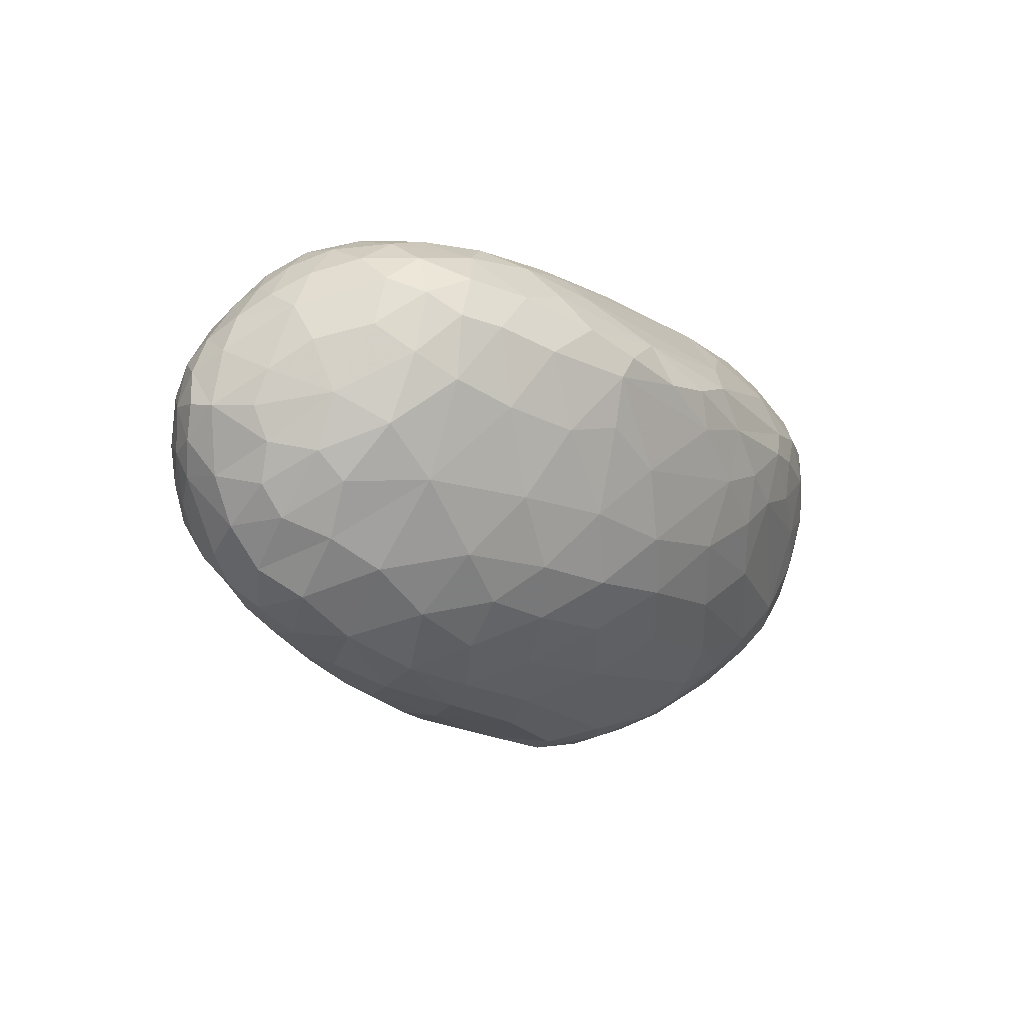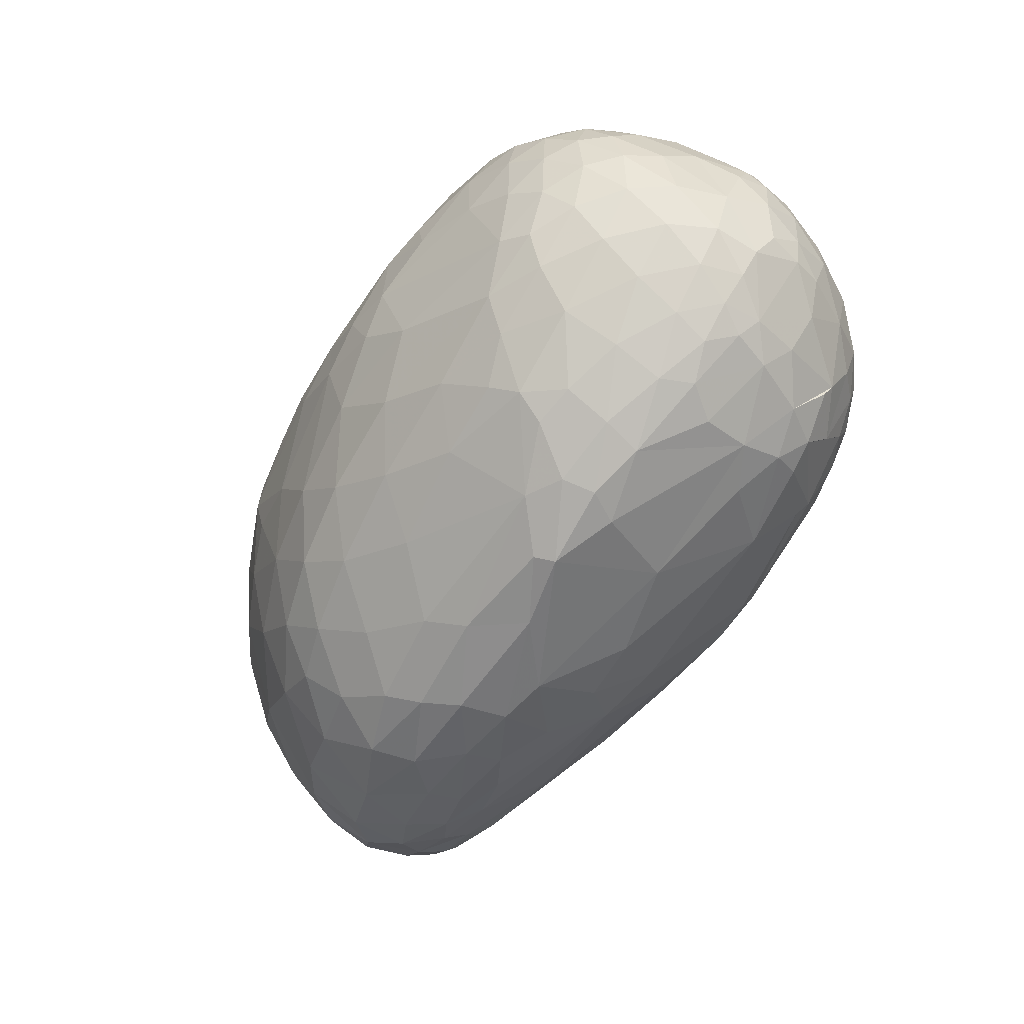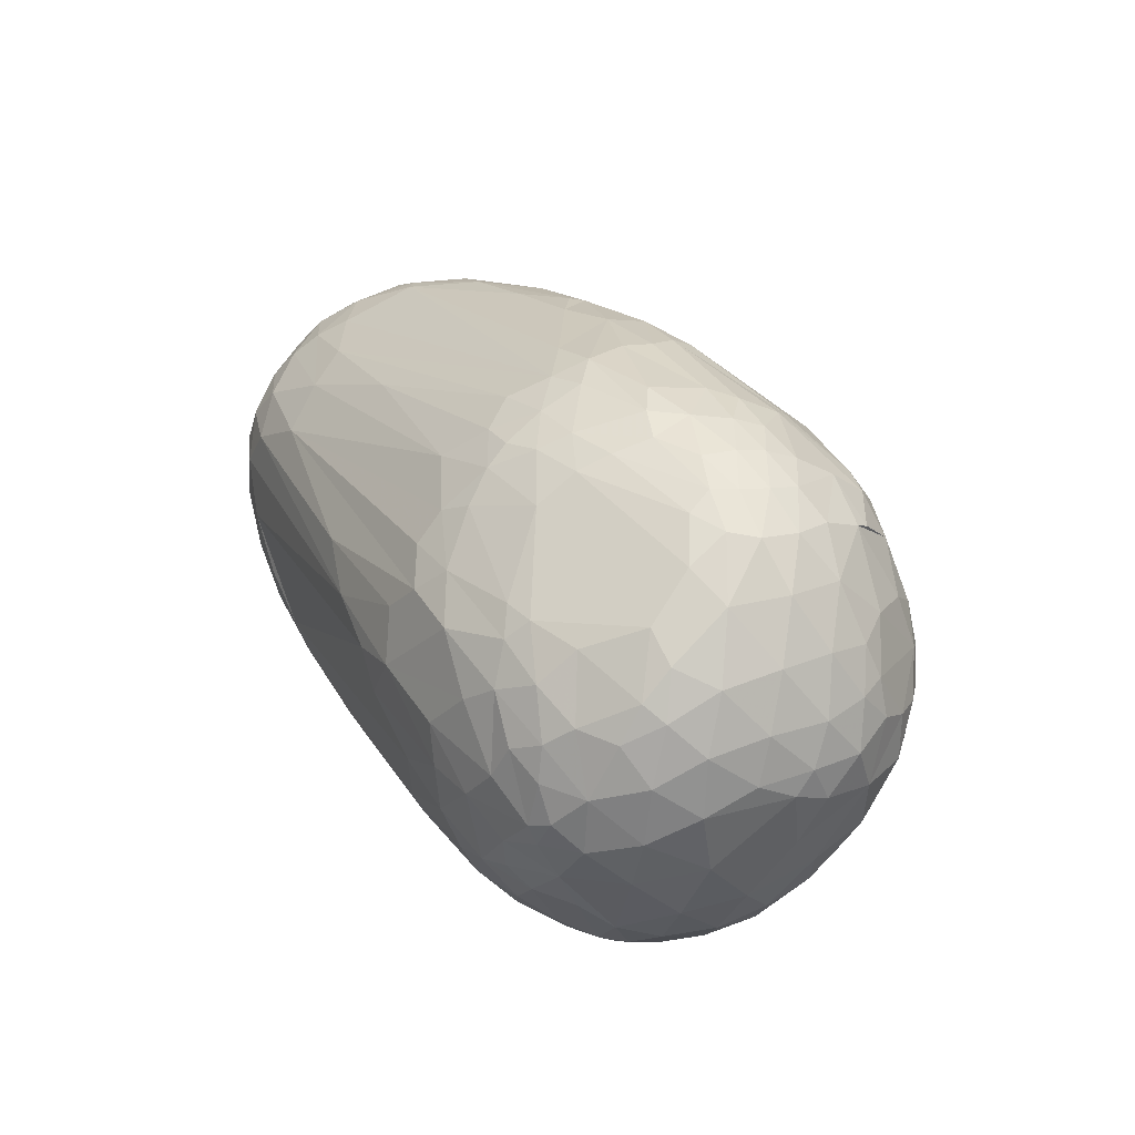
<metadata>
{"format":"obj","ext":"obj","renderer":"f3d","projection":"perspective","resolution":1024,"background":"white","views":[{"elev":-10.8,"azim":117.2,"up":"+Y"},{"elev":-67.4,"azim":-125.6,"up":"+Y"},{"elev":25.2,"azim":-116.8,"up":"+Z"}]}
</metadata>
<code>
v 61.7 104.1 137.7
v 62.06 108.8 131.1
v 63 119.2 136.1
v 63.12 98.67 127.5
v 63.52 99.51 149.3
v 63.76 89.33 137.4
v 63.84 115.8 149
v 66.4 132.4 128.9
v 66.44 131.6 145.4
v 66.73 104.9 114.2
v 67.03 86.8 151.1
v 68.03 83 124.5
v 68.11 110.5 164
v 69.17 78.26 142.3
v 69.18 95.7 164.5
v 69.52 126.5 161.3
v 69.74 128 111.2
v 70.78 144.5 138
v 71.25 96.24 104.2
v 71.85 140.1 154.3
v 72.63 145.4 121.5
v 72.91 83.21 162.4
v 72.94 114.9 97.82
v 73.75 80.37 109.9
v 74.2 69.7 138.6
v 71.03 79.53 153
v 75.13 69.28 125
v 75.75 103.8 179.1
v 76.4 136.7 166.8
v 76.45 144.5 158.7
v 76.77 150.3 148.6
v 76.78 106.6 90
v 77.53 93.31 94.06
v 77.95 120.5 178.6
v 78.59 145.4 106.8
v 78.63 131.1 93.93
v 79.63 157.3 133.6
v 79.75 87.37 177.8
v 80.72 61.9 137.6
v 80.93 73.82 165.4
v 87.99 57.41 148.8
v 81.45 118.4 84
v 81.48 157.3 117.6
v 82.59 68.78 111.9
v 82.68 79.52 98.38
v 83.69 105.5 82.19
v 84.51 138 174.2
v 85.02 60.5 125.3
v 85.43 157.8 150.9
v 85.52 107 191.1
v 85.8 96.04 190
v 92.34 142.5 84.86
v 86.4 164 125
v 86.62 90.99 85.85
v 88.91 130.6 80.42
v 89.15 55.19 136.8
v 89.52 114.7 192.6
v 94.32 72.87 183.9
v 89.71 165.8 135.4
v 90.21 61.92 163.3
v 90.33 84.95 188.8
v 90.54 164.2 145.3
v 90.97 116.5 75.26
v 91.32 159.3 105.8
v 91.34 165.4 117
v 93.6 101.6 76.46
v 93.8 152.8 93.85
v 93.88 52.5 145.3
v 93.97 152.9 167.4
v 95.51 76.79 88.56
v 95.77 98.73 198.7
v 96.51 66.86 99.2
v 96.52 68.69 182.1
v 97.09 162.5 158.4
v 97.25 106.8 199.4
v 97.31 89.53 196.7
v 97.92 58.05 112.3
v 98.01 135.5 74.66
v 98.5 169.4 141.7
v 88.2 125.6 186
v 98.8 51.71 126.3
v 99.17 86.01 79.77
v 105.9 140.6 72.98
v 99.82 125.8 70.38
v 100.3 48.78 137.4
v 92.42 167.3 122.3
v 108.1 71.92 192.7
v 102.5 169.4 113
v 102.8 161.4 96.08
v 102.8 111.9 70.01
v 103.4 57.66 173.9
v 105.7 167.3 103.4
v 107 169.2 154
v 107 93.25 203.5
v 107.3 94.64 73.15
v 107.4 159 170.6
v 107.6 83.59 199.5
v 107.8 101.5 205
v 97.14 53.59 157.1
v 103.4 172.1 132.2
v 109.1 133.8 67.79
v 109.3 73.9 82.34
v 110 110.2 204.3
v 110.5 149.9 78.37
v 110.5 164.7 165.3
v 111 44.16 141.6
v 100.7 113.1 199.4
v 126.7 136.6 198.7
v 98.28 120 195.2
v 113.5 65.23 88.99
v 113.6 174.6 122.2
v 114.3 160 86.61
v 115 169.8 100.7
v 110 61.3 185.2
v 115.5 47.4 117
v 115.5 42.93 131.9
v 115.8 161.3 172.2
v 116 173.6 148
v 128.2 177.8 136.5
v 117 122.4 64.74
v 117.4 87.33 205.3
v 117.7 54.77 100.7
v 117.8 43.32 151.6
v 118.2 143.4 69.74
v 119.4 95.6 208.2
v 120.1 104.3 67.45
v 124.1 105.6 209.4
v 124.5 127.8 202.7
v 125.2 155 77.11
v 119.4 59.17 186.8
v 128.8 172.8 162
v 126.4 134.7 63.9
v 126.5 170.7 98.25
v 127.7 147.3 191
v 117.1 53.63 178.4
v 117.2 79.06 77.14
v 129.3 165 87.7
v 129.8 174.7 109.2
v 130.2 87.54 208.7
v 143.6 57.56 190.5
v 131 48.37 173.6
v 121.7 117.4 206.2
v 133.2 43.02 112.8
v 133.5 38.11 126.6
v 134.8 57.57 90.12
v 135.1 36.06 138.2
v 130.5 114.6 209.9
v 129 76.12 203.2
v 118.5 47.29 165.8
v 151.2 180 142.8
v 137.2 132.4 204.6
v 138.6 167.4 172.8
v 138.7 112.3 62.43
v 139.2 124.4 60.84
v 139.4 109.4 212.4
v 127 177.3 124.1
v 140.4 141 200.5
v 148.9 150.9 194.2
v 135.3 94.35 210.9
v 143 46.1 102.7
v 143.9 160.3 80.19
v 130 67.14 82.29
v 159.1 107.1 61.56
v 145.5 40.9 111.5
v 145.7 157.8 186.2
v 146.1 173.4 165.6
v 146.8 145.6 67.41
v 132.5 71.5 200.5
v 148 132.3 61.06
v 167.1 86.58 212.8
v 148.5 51.23 95.52
v 150.1 144.9 199.5
v 151.2 134.4 206.1
v 151.3 32.37 135.2
v 151.6 122.4 211.4
v 162.5 114.6 213.5
v 153.8 161.9 182.6
v 153.9 34.24 125.6
v 154 124.3 59.38
v 165.3 103 214.4
v 154.7 168.6 174
v 164 94.56 213.9
v 155.7 176.6 157.2
v 156 33 144.7
v 158.3 84.68 70.22
v 158.5 61.14 85.3
v 159.7 170.1 96.33
v 160.4 145.1 199.6
v 163.6 178.8 128.7
v 169 79.54 209.5
v 166.4 155.4 75.24
v 167.3 136.6 204.8
v 174.4 29.59 137.9
v 169.6 154.8 190.5
v 171 98.71 64.02
v 171.2 50.33 97.73
v 164 41.58 168.1
v 174.5 113.4 60.06
v 176.7 72.62 76.99
v 168.4 163.5 84.46
v 164.8 35.81 120.3
v 195.5 137.4 62.3
v 146.8 176.7 115.9
v 184.2 85.81 212.7
v 187.4 145.8 67.84
v 187.5 95.81 213.8
v 188.2 125.2 60.13
v 177.4 31.2 132.4
v 190.4 44.45 176.3
v 191.3 88.5 69.4
v 191.9 60.49 88.23
v 195.6 31.97 144
v 197.2 57.26 192
v 212.6 90.05 210.9
v 200.7 175.1 158.1
v 202.1 49.35 103.7
v 168.4 180 140.2
v 205.1 100.3 212.1
v 206.2 76.65 204.9
v 176.9 116.3 212.1
v 208.3 35.02 130.4
v 208.5 72.45 80.15
v 208.7 45.98 177.9
v 190.8 108.6 62.54
v 211.6 132.9 62.76
v 212.1 167.5 95.01
v 213 36.96 160.1
v 242.5 163.6 93.73
v 254.8 166.1 169.5
v 216.7 40.67 120.6
v 220.6 86.57 74.76
v 162.3 125.9 210.4
v 222.5 60.32 93.79
v 245.4 156.3 85.62
v 208.2 121.6 62.76
v 225.3 148.4 190.9
v 227.6 131.4 65.66
v 227.7 37.98 158.4
v 215.6 93.44 211.2
v 228 46.04 174.4
v 186.1 178.5 147.7
v 230 143.9 71.51
v 231.4 35.82 144.5
v 231.6 105.3 71.48
v 232.1 101.7 208.9
v 234 49.87 110.7
v 234.9 72.23 86.05
v 238.6 38.05 134.7
v 238.7 91.08 207.1
v 251.3 129.2 71.55
v 217.7 58.06 189.9
v 244.3 45.42 168.1
v 275.8 168.7 160.4
v 245.5 43.08 125.8
v 246.8 135.8 70.07
v 246.8 61.35 100.3
v 246.8 167 100.1
v 246.9 41.74 157.1
v 247.2 90.34 81.23
v 250.2 114.8 74.51
v 251.5 169.4 108.3
v 255.1 52.08 174.8
v 266 51.62 168
v 256 75.22 194.8
v 280.6 115.7 199
v 257.4 74.24 93.93
v 258.2 52.66 117.5
v 258.6 42.34 145.9
v 259.5 102.1 204.8
v 260.4 141.8 77.1
v 260.6 155.9 180.1
v 262.6 152.6 86.24
v 263.6 161.9 96.3
v 264.2 64.26 106.9
v 264.8 46.29 133.9
v 265.4 111.5 81.64
v 265.6 170.7 119.7
v 266.9 145.5 187.2
v 268.7 48.55 157.6
v 268.8 59.12 178.4
v 272.1 166.8 107.5
v 272.3 91.89 92.5
v 274.2 132.6 82.39
v 275 99.57 200.9
v 276.5 171.2 134.5
v 277.2 59.97 122.9
v 278.5 148.2 88.94
v 278.6 75.73 107.1
v 279.4 57.88 171.6
v 283.4 54.17 143.6
v 283.4 161.3 170.9
v 283.6 160.7 104.1
v 283.9 82.62 192.5
v 284.1 168 120.6
v 284.1 115.3 91.13
v 284.7 135.7 189.8
v 285.3 169.5 149.6
v 285.7 72.07 184.3
v 286 55.94 160.6
v 286.6 112.2 198
v 287.1 64.27 176.4
v 288.8 137.3 91.59
v 290.6 143.1 184.5
v 291.2 168.5 137.3
v 291.9 164.4 162
v 292.9 151.2 99.16
v 293.8 70.75 127.4
v 294.2 149.9 178.3
v 295 164.6 123.9
v 296 62.46 165.8
v 296.3 94.26 110
v 297 165.5 151.4
v 298.2 126.5 190.8
v 298.4 139.3 99.09
v 298.5 121.2 100.3
v 298.7 78.08 183.9
v 299 63.76 149.2
v 299.1 157.4 112.4
v 299.3 69.3 174
v 299.4 154.9 170.6
v 299.9 111.4 193.3
v 300.9 88.23 189.4
v 301.1 163.5 139.9
v 303.1 158.4 160.8
v 303.5 145.7 107.3
v 305 83.9 183.4
v 305.3 157.8 127.6
v 305.7 78.38 135.9
v 305.8 136.5 183.1
v 306.8 158.3 150.9
v 306.9 76.92 174.1
v 307 127.9 108.9
v 307.1 71.26 158.9
v 308.3 142.8 176.2
v 308.5 97.93 187.2
v 308.7 108.2 115.5
v 309.5 91.78 183.6
v 310.5 148 166.9
v 310.7 92.91 128.8
v 311 153.8 140.8
v 311 108.8 187.1
v 311.5 151.6 157.9
v 311.8 122.5 185.5
v 312.4 135.9 118.9
v 317.5 97.2 176.4
v 307.9 150.1 117.8
v 313.8 83.82 146.9
v 315 82.66 162.9
v 315.9 147.7 150.5
v 316.4 100.9 133.5
v 316.6 130.5 178.4
v 317.1 116.6 128.5
v 317.3 104.7 180.5
v 318.3 136.5 170.2
v 318.5 141.9 160
v 319 92.75 150.2
v 319.1 131.8 134.2
v 320.7 117.1 178.3
v 321 95.9 164.4
v 321.6 103.7 146.8
v 318 142.6 141.4
v 323.4 106.5 172.4
v 323.4 123.7 145.9
v 324 125.7 170.9
v 324.1 130.7 160.5
v 324.4 113.6 149.6
v 326.5 115.7 169.3
v 327.2 114.4 161.7
g foo
f 178 164 201
f 160 201 164
f 93 74 105
f 69 96 74
f 117 105 96
f 105 74 96
f 116 115 144
f 122 143 115
f 178 144 143
f 143 144 115
f 164 178 143
f 143 122 160
f 164 143 160
f 128 142 151
f 147 151 142
f 365 354 364
f 334 351 354
f 358 364 351
f 364 354 351
f 114 97 87
f 148 121 97
f 97 114 148
f 187 257 226
f 228 226 257
f 203 217 261
f 257 187 203
f 257 203 261
f 68 56 85
f 48 81 56
f 116 85 81
f 81 85 56
f 55 42 36
f 32 23 42
f 17 36 23
f 36 42 23
f 38 51 28
f 71 50 51
f 34 28 50
f 28 51 50
f 48 27 44
f 12 24 27
f 45 44 24
f 44 27 24
f 75 107 57
f 57 34 50
f 50 71 75
f 50 75 57
f 323 340 327
f 361 346 340
f 346 327 340
f 108 134 96
f 96 69 47
f 47 80 108
f 96 47 108
f 176 155 180
f 127 159 155
f 182 180 159
f 180 155 159
f 79 86 59
f 37 59 53
f 59 86 53
f 73 91 114
f 87 73 114
f 73 87 58
f 342 324 338
f 305 320 324
f 334 338 320
f 320 338 324
f 170 148 168
f 243 238 212
f 240 227 238
f 227 212 238
f 8 9 18
f 18 37 21
f 21 17 8
f 21 8 18
f 156 119 150
f 118 150 119
f 173 151 175
f 176 175 147
f 175 151 147
f 66 95 82
f 102 82 136
f 82 95 136
f 102 70 82
f 45 54 70
f 66 82 54
f 70 54 82
f 46 66 54
f 54 45 33
f 33 32 46
f 33 46 54
f 163 153 179
f 120 154 153
f 154 179 153
f 19 32 33
f 33 45 24
f 24 12 19
f 19 33 24
f 45 70 72
f 102 110 70
f 122 72 110
f 110 72 70
f 48 44 77
f 45 72 44
f 122 77 72
f 72 77 44
f 148 114 130
f 148 130 168
f 174 184 146
f 146 116 144
f 144 178 174
f 144 174 146
f 115 116 81
f 81 48 77
f 77 122 115
f 115 81 77
f 258 263 252
f 252 240 238
f 238 243 258
f 238 258 252
f 56 68 41
f 39 48 56
f 56 41 39
f 5 1 6
f 2 4 1
f 12 6 4
f 4 6 1
f 3 9 8
f 8 17 2
f 8 2 3
f 6 12 14
f 14 26 11
f 11 5 6
f 6 14 11
f 27 48 39
f 39 41 25
f 25 12 27
f 27 39 25
f 61 87 76
f 76 71 51
f 51 38 61
f 61 76 51
f 41 26 25
f 12 25 14
f 14 25 26
f 37 62 59
f 93 79 62
f 62 79 59
f 159 127 125
f 125 121 139
f 139 170 159
f 125 139 159
f 106 68 85
f 85 116 106
f 87 61 58
f 38 58 61
f 80 109 108
f 128 108 109
f 149 146 184
f 146 149 123
f 106 116 146
f 106 146 123
f 182 204 206
f 219 214 204
f 218 206 214
f 206 204 214
f 26 41 40
f 40 38 22
f 40 22 26
f 290 317 299
f 333 310 317
f 289 299 310
f 299 317 310
f 159 170 182
f 106 123 99
f 91 99 149
f 149 99 123
f 26 22 11
f 38 15 22
f 5 11 15
f 22 15 11
f 91 73 58
f 40 41 60
f 60 91 58
f 58 38 40
f 58 40 60
f 68 99 41
f 91 60 99
f 41 99 60
f 99 68 106
f 91 149 135
f 135 149 141
f 91 135 114
f 130 114 135
f 140 168 130
f 130 135 140
f 173 175 232
f 220 232 176
f 232 175 176
f 87 97 76
f 121 94 97
f 71 76 94
f 76 97 94
f 103 107 75
f 75 71 98
f 98 127 103
f 75 98 103
f 94 121 125
f 125 127 98
f 98 71 94
f 94 125 98
f 209 227 223
f 240 223 227
f 170 139 148
f 121 148 139
f 340 323 330
f 330 342 349
f 349 361 340
f 340 330 349
f 239 218 214
f 107 109 57
f 34 57 80
f 80 57 109
f 142 127 147
f 128 107 142
f 127 142 103
f 142 107 103
f 93 105 131
f 152 131 105
f 152 105 117
f 169 207 179
f 365 361 355
f 342 355 349
f 355 361 349
f 147 127 155
f 155 176 147
f 107 128 109
f 138 111 156
f 203 187 138
f 203 138 156
f 38 28 15
f 34 13 28
f 5 15 13
f 15 28 13
f 34 16 13
f 9 7 16
f 5 13 7
f 13 16 7
f 34 80 47
f 151 173 157
f 157 134 108
f 108 128 151
f 151 157 108
f 96 134 117
f 29 34 47
f 47 69 30
f 47 30 29
f 16 34 29
f 29 30 20
f 20 9 16
f 16 29 20
f 134 165 117
f 152 117 165
f 229 271 291
f 291 305 253
f 291 253 229
f 157 173 172
f 158 134 157
f 157 172 158
f 278 271 236
f 236 192 278
f 165 134 158
f 152 181 166
f 217 241 285
f 253 297 241
f 285 241 297
f 131 152 166
f 166 183 131
f 118 131 150
f 183 150 131
f 118 93 131
f 112 89 113
f 64 92 89
f 113 89 92
f 67 64 89
f 49 69 74
f 74 93 62
f 62 37 49
f 74 62 49
f 112 137 129
f 187 161 137
f 167 129 161
f 137 161 129
f 9 20 18
f 30 31 20
f 37 18 31
f 31 18 20
f 69 49 30
f 37 31 49
f 30 49 31
f 55 52 78
f 67 83 52
f 78 52 83
f 65 64 43
f 43 37 53
f 53 86 65
f 53 65 43
f 113 111 138
f 138 187 133
f 138 133 113
f 92 64 88
f 88 111 113
f 88 113 92
f 64 65 88
f 111 88 86
f 65 86 88
f 100 111 86
f 86 79 100
f 46 32 42
f 42 55 63
f 63 66 46
f 42 63 46
f 3 2 1
f 1 5 7
f 7 9 3
f 7 3 1
f 63 55 84
f 84 120 90
f 90 66 63
f 63 84 90
f 90 120 126
f 126 136 95
f 95 66 90
f 95 90 126
f 84 55 78
f 78 83 101
f 101 120 84
f 84 78 101
f 17 21 35
f 37 43 21
f 64 35 43
f 35 21 43
f 64 52 35
f 55 36 52
f 17 35 36
f 52 36 35
f 64 67 52
f 23 32 19
f 19 12 10
f 10 17 23
f 23 19 10
f 17 10 2
f 12 4 10
f 2 10 4
f 187 137 133
f 112 113 137
f 133 137 113
f 101 83 124
f 124 167 132
f 132 120 101
f 132 101 124
f 167 169 132
f 179 154 169
f 120 132 154
f 169 154 132
f 183 241 150
f 241 217 150
f 163 136 126
f 126 120 153
f 163 126 153
f 189 156 150
f 217 189 150
f 203 156 189
f 189 217 203
f 104 112 129
f 129 167 124
f 124 83 104
f 129 124 104
f 83 67 89
f 89 112 104
f 89 104 83
f 79 93 100
f 111 100 119
f 93 118 100
f 100 118 119
f 156 111 119
f 259 282 266
f 311 288 282
f 274 266 288
f 266 282 288
f 304 323 309
f 309 292 294
f 294 285 304
f 304 309 294
f 179 207 198
f 198 163 179
f 161 187 200
f 191 167 161
f 161 200 191
f 186 199 211
f 210 222 199
f 233 211 222
f 211 199 222
f 207 169 202
f 167 202 169
f 217 285 261
f 277 261 285
f 242 225 202
f 207 202 225
f 207 225 235
f 242 237 225
f 235 225 237
f 205 242 202
f 202 167 205
f 200 205 191
f 167 191 205
f 208 201 221
f 221 243 212
f 208 221 212
f 221 201 230
f 230 254 248
f 248 243 221
f 221 230 248
f 365 364 368
f 358 367 364
f 368 364 367
f 251 240 262
f 262 280 251
f 286 290 275
f 275 254 267
f 267 274 286
f 286 275 267
f 274 256 266
f 233 247 256
f 259 266 247
f 247 266 256
f 325 314 306
f 306 292 318
f 318 346 325
f 318 325 306
f 200 187 226
f 226 228 200
f 271 303 308
f 313 329 303
f 334 308 329
f 329 308 303
f 271 278 303
f 313 303 296
f 303 278 296
f 253 305 297
f 281 292 273
f 273 228 257
f 257 261 281
f 257 281 273
f 200 228 234
f 234 242 205
f 205 200 234
f 283 287 302
f 292 306 287
f 314 302 306
f 287 306 302
f 242 234 272
f 228 273 234
f 292 272 273
f 234 273 272
f 270 242 272
f 272 292 287
f 287 283 270
f 272 287 270
f 242 270 255
f 283 250 270
f 255 270 250
f 327 346 318
f 318 292 309
f 309 323 327
f 327 318 309
f 297 305 312
f 312 323 304
f 304 285 297
f 312 304 297
f 214 219 249
f 249 269 239
f 214 249 239
f 261 277 281
f 285 294 277
f 292 281 294
f 281 277 294
f 166 181 229
f 229 253 215
f 215 183 166
f 229 215 166
f 241 183 215
f 215 253 241
f 236 271 194
f 188 192 236
f 236 194 188
f 330 323 312
f 312 305 324
f 324 342 330
f 330 312 324
f 298 316 293
f 326 322 316
f 322 293 316
f 188 194 158
f 172 173 188
f 172 188 158
f 173 192 188
f 181 152 177
f 194 177 158
f 152 165 177
f 177 165 158
f 271 308 291
f 334 320 308
f 305 291 320
f 308 320 291
f 173 232 192
f 181 177 229
f 271 229 194
f 194 229 177
f 220 176 206
f 182 206 180
f 176 180 206
f 259 244 260
f 235 250 244
f 260 244 250
f 140 197 209
f 363 352 357
f 361 365 363
f 361 363 357
f 269 265 245
f 209 223 213
f 240 251 223
f 219 213 251
f 223 251 213
f 326 337 322
f 335 322 337
f 338 334 354
f 354 365 355
f 355 342 338
f 354 355 338
f 343 358 351
f 351 334 329
f 329 313 343
f 351 329 343
f 197 149 184
f 269 245 239
f 218 239 245
f 276 259 260
f 250 283 276
f 276 260 250
f 265 296 232
f 192 232 278
f 296 278 232
f 359 362 345
f 358 353 362
f 337 345 353
f 362 353 345
f 362 359 368
f 367 358 362
f 367 362 368
f 140 135 141
f 141 149 197
f 141 197 140
f 213 140 209
f 368 359 360
f 360 352 366
f 366 368 360
f 352 360 350
f 359 356 360
f 350 360 356
f 352 344 357
f 361 357 346
f 344 346 357
f 220 265 232
f 245 265 220
f 218 245 220
f 313 321 343
f 322 341 321
f 358 343 341
f 341 343 321
f 264 298 293
f 293 322 249
f 249 219 264
f 249 264 293
f 284 269 249
f 249 322 284
f 313 296 265
f 358 341 353
f 322 335 341
f 337 353 335
f 353 341 335
f 220 206 218
f 313 300 321
f 269 284 300
f 322 321 284
f 321 300 284
f 300 313 265
f 265 269 300
f 204 182 170
f 190 219 204
f 170 190 204
f 190 170 168
f 213 219 190
f 190 168 140
f 190 140 213
f 352 363 366
f 365 368 363
f 363 368 366
f 286 274 288
f 288 311 307
f 307 290 286
f 307 286 288
f 219 251 264
f 298 264 280
f 264 251 280
f 280 289 301
f 301 298 280
f 289 280 262
f 289 262 263
f 240 252 262
f 262 252 263
f 295 311 282
f 282 259 276
f 276 283 295
f 282 276 295
f 337 326 345
f 331 326 316
f 316 298 319
f 319 333 331
f 319 331 316
f 289 263 299
f 290 299 279
f 263 279 299
f 275 290 268
f 268 243 248
f 248 254 275
f 268 248 275
f 268 290 279
f 279 263 258
f 258 243 268
f 258 268 279
f 227 209 197
f 197 184 193
f 193 212 227
f 193 227 197
f 301 289 310
f 310 333 319
f 319 298 301
f 310 319 301
f 345 326 331
f 331 333 348
f 348 359 345
f 331 348 345
f 356 359 348
f 348 333 347
f 347 350 356
f 348 347 356
f 201 216 230
f 233 246 216
f 254 230 246
f 230 216 246
f 122 145 160
f 186 171 145
f 171 160 145
f 174 178 193
f 193 184 174
f 208 178 201
f 178 208 193
f 212 193 208
f 186 196 171
f 201 160 196
f 196 160 171
f 186 211 196
f 233 216 211
f 201 196 216
f 216 196 211
f 122 110 145
f 102 162 110
f 186 145 162
f 145 110 162
f 162 102 136
f 224 207 235
f 210 195 224
f 163 198 195
f 207 224 198
f 195 198 224
f 185 210 199
f 199 186 162
f 162 136 185
f 162 185 199
f 210 185 195
f 136 163 185
f 185 163 195
f 256 274 267
f 267 254 246
f 246 233 256
f 256 267 246
f 237 242 255
f 250 235 237
f 237 255 250
f 332 314 325
f 325 346 344
f 344 352 332
f 325 344 332
f 231 259 247
f 247 233 222
f 222 210 231
f 231 247 222
f 235 244 224
f 259 231 244
f 210 224 231
f 244 231 224
f 311 336 339
f 352 350 336
f 339 336 350
f 314 332 315
f 352 336 332
f 311 315 336
f 336 315 332
f 295 283 302
f 302 314 315
f 315 311 295
f 315 295 302
f 328 333 317
f 317 290 307
f 307 311 328
f 317 307 328
f 350 347 339
f 333 328 347
f 311 339 328
f 347 328 339
g

</code>
